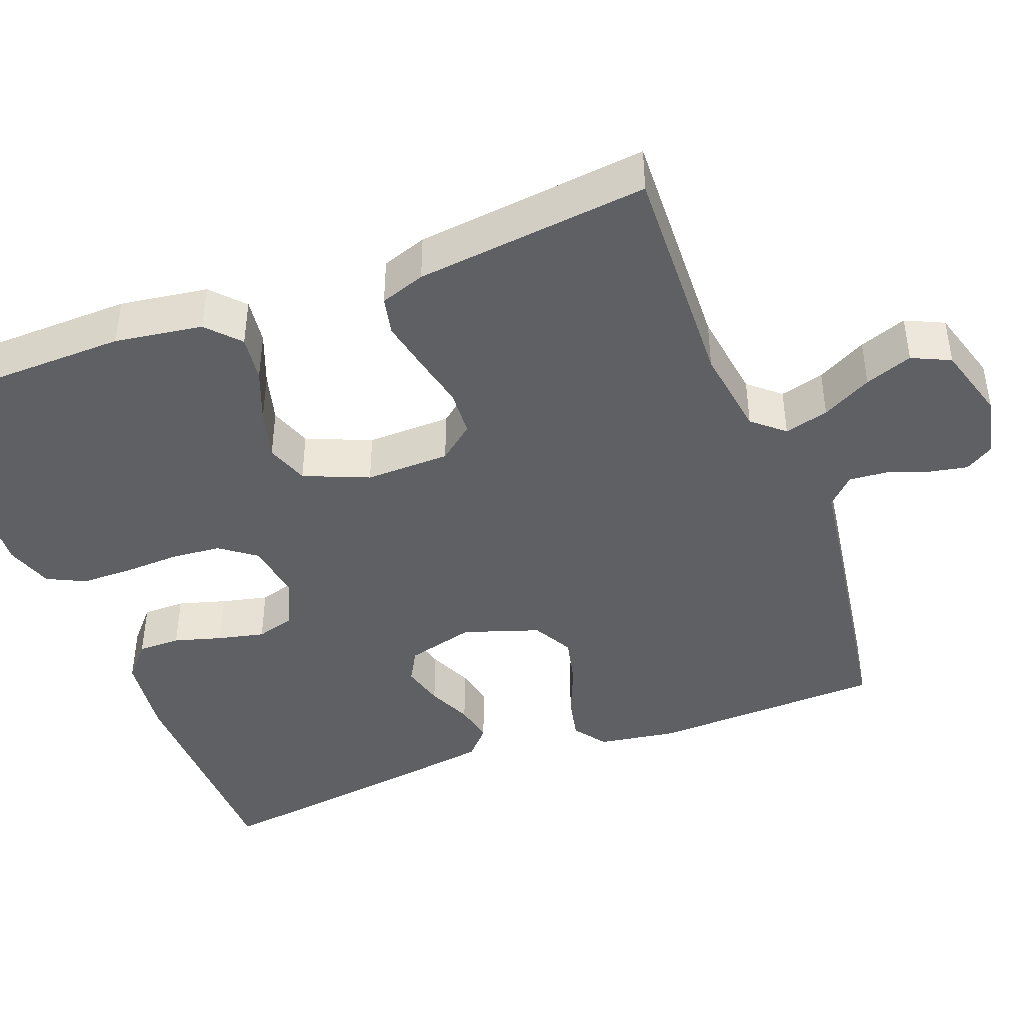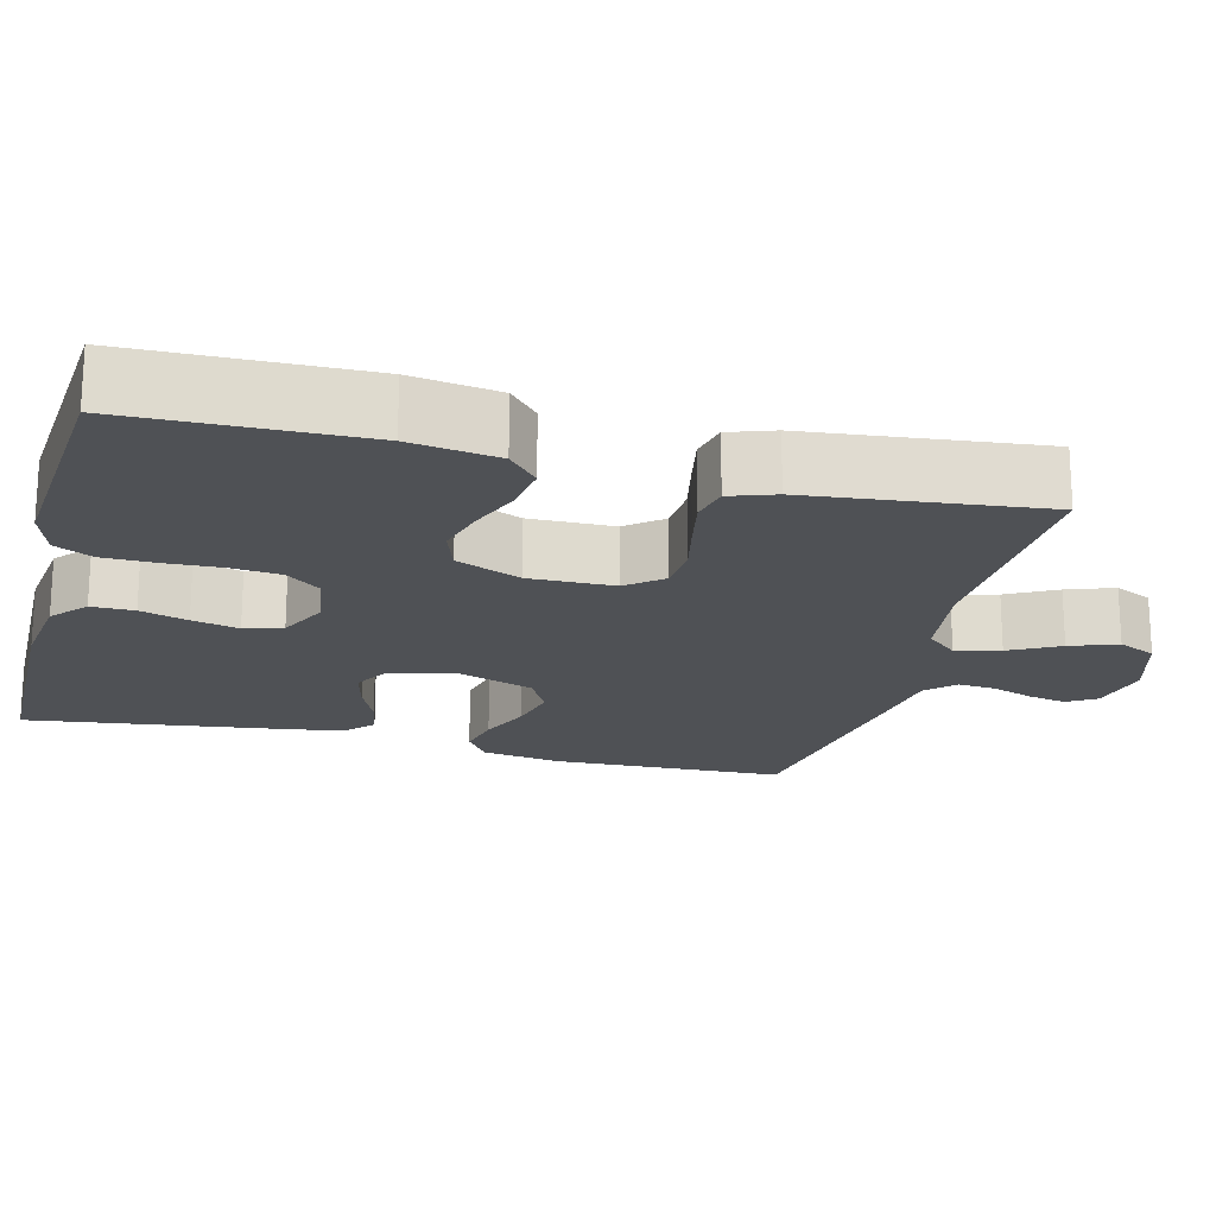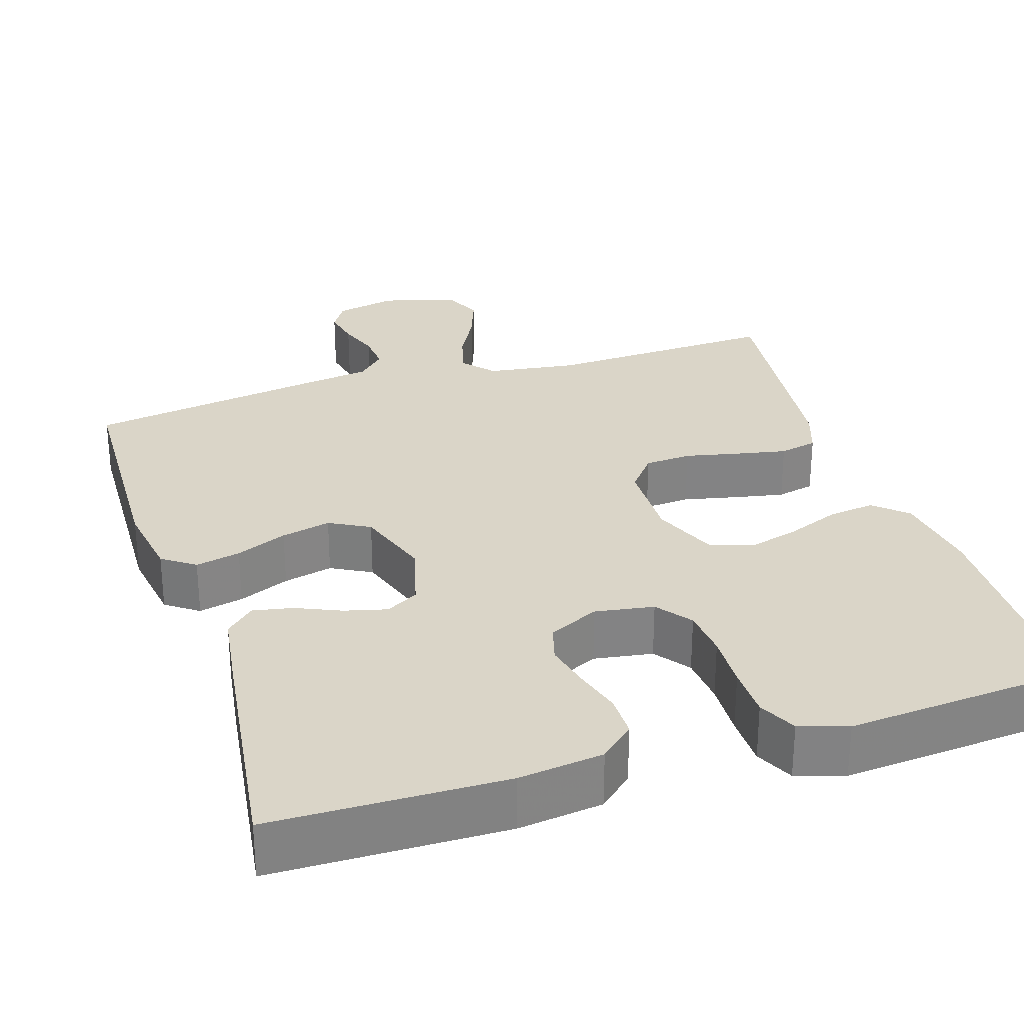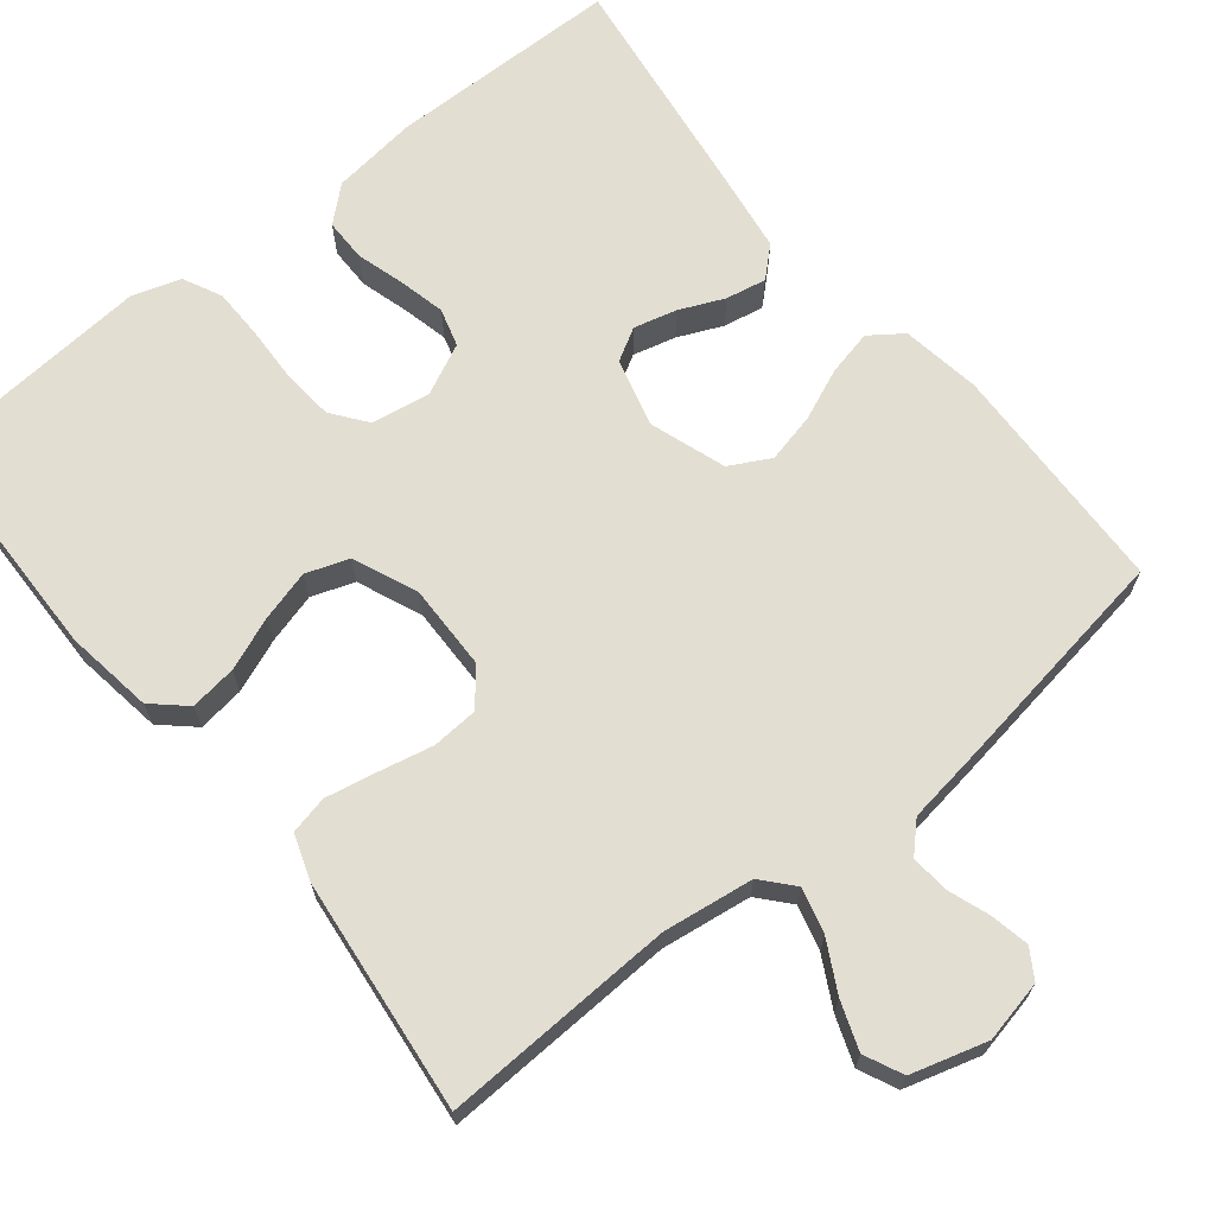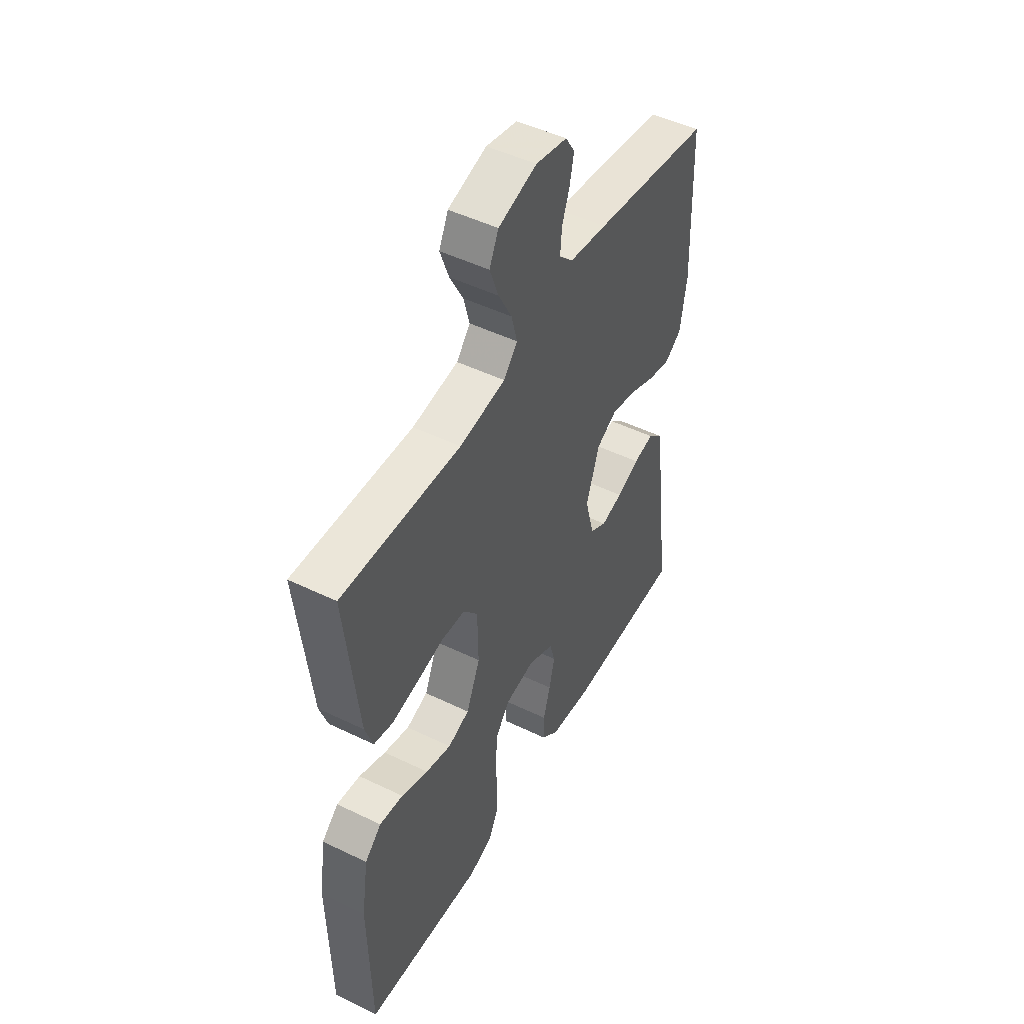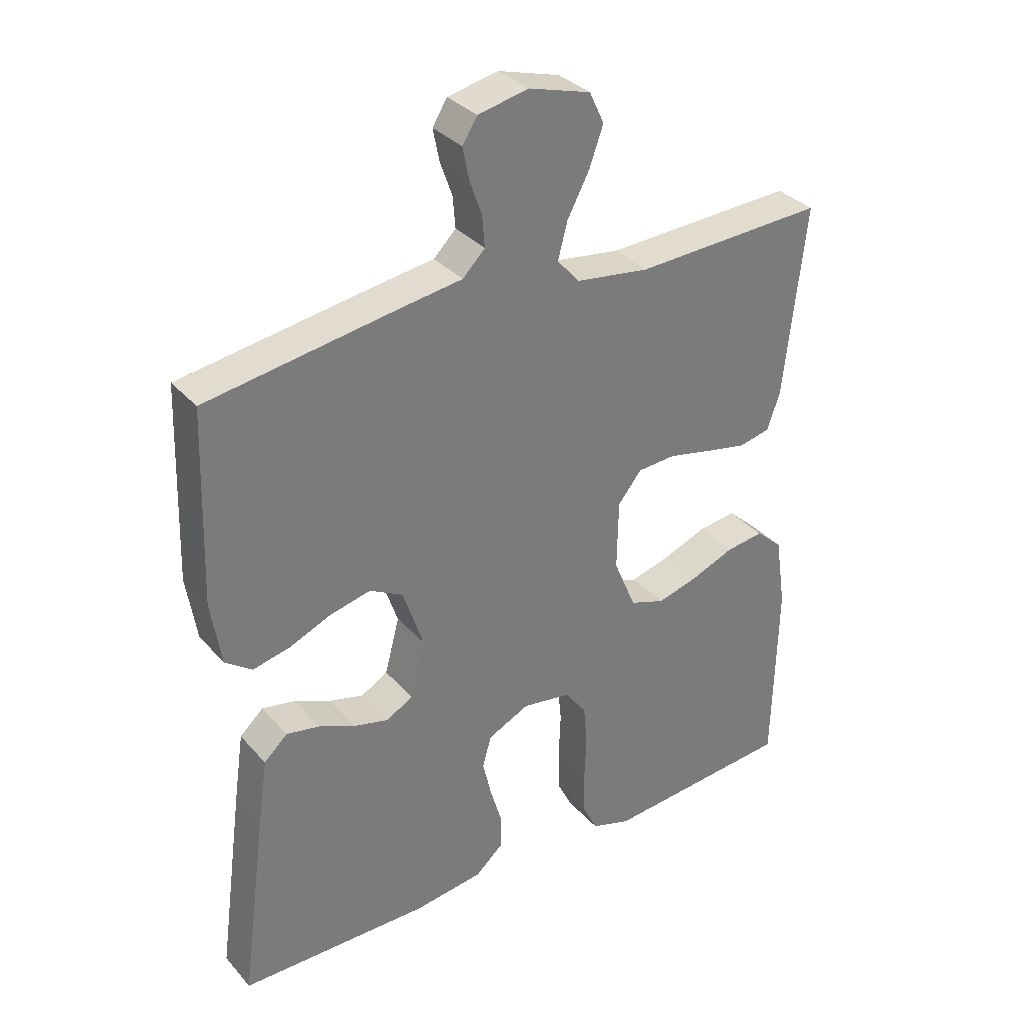
<metadata>
{"format":"obj","ext":"obj","renderer":"f3d","projection":"perspective","resolution":1024,"background":"white","views":[{"elev":-42.9,"azim":-69.0,"up":"+Y"},{"elev":-19.6,"azim":-104.4,"up":"+Y"},{"elev":29.2,"azim":162.4,"up":"+Y"},{"elev":67.7,"azim":-38.8,"up":"+Y"},{"elev":48.7,"azim":-61.6,"up":"+Z"},{"elev":33.3,"azim":145.6,"up":"+Z"}]}
</metadata>
<code>
v 0.5 0.07 -0.5
v 0.2 0.07 -0.504
v 0.091 0.07 -0.49
v 0.047 0.07 -0.451
v 0.047 0.07 -0.396
v 0.065 0.07 -0.335
v 0.079 0.07 -0.275
v 0.065 0.07 -0.226
v 0 0.07 -0.195
v -0.076 0.07 -0.207
v -0.11 0.07 -0.252
v -0.116 0.07 -0.316
v -0.113 0.07 -0.388
v -0.114 0.07 -0.455
v -0.138 0.07 -0.504
v -0.2 0.07 -0.524
v -0.5 0.07 -0.5
v -0.506 0.07 -0.2
v -0.489 0.07 -0.087
v -0.447 0.07 -0.049
v -0.387 0.07 -0.057
v -0.319 0.07 -0.084
v -0.254 0.07 -0.102
v -0.199 0.07 -0.083
v -0.164 0.07 0
v -0.166 0.07 0.109
v -0.203 0.07 0.155
v -0.263 0.07 0.159
v -0.332 0.07 0.144
v -0.398 0.07 0.131
v -0.447 0.07 0.142
v -0.467 0.07 0.2
v -0.5 0.07 0.5
v -0.2 0.07 0.487
v -0.084 0.07 0.503
v -0.049 0.07 0.543
v -0.064 0.07 0.6
v -0.098 0.07 0.664
v -0.12 0.07 0.725
v -0.097 0.07 0.774
v 0 0.07 0.802
v 0.079 0.07 0.785
v 0.102 0.07 0.748
v 0.092 0.07 0.698
v 0.073 0.07 0.645
v 0.069 0.07 0.596
v 0.104 0.07 0.561
v 0.2 0.07 0.547
v 0.5 0.07 0.5
v 0.51 0.07 0.2
v 0.494 0.07 0.099
v 0.452 0.07 0.069
v 0.394 0.07 0.082
v 0.328 0.07 0.11
v 0.264 0.07 0.125
v 0.212 0.07 0.097
v 0.179 0.07 0
v 0.202 0.07 -0.088
v 0.244 0.07 -0.112
v 0.299 0.07 -0.098
v 0.356 0.07 -0.073
v 0.408 0.07 -0.063
v 0.445 0.07 -0.097
v 0.46 0.07 -0.2
v 0.5 0 -0.5
v 0.2 0 -0.504
v 0.091 0 -0.49
v 0.047 0 -0.451
v 0.047 0 -0.396
v 0.065 0 -0.335
v 0.079 0 -0.275
v 0.065 0 -0.226
v 0 0 -0.195
v -0.076 0 -0.207
v -0.11 0 -0.252
v -0.116 0 -0.316
v -0.113 0 -0.388
v -0.114 0 -0.455
v -0.138 0 -0.504
v -0.2 0 -0.524
v -0.5 0 -0.5
v -0.506 0 -0.2
v -0.489 0 -0.087
v -0.447 0 -0.049
v -0.387 0 -0.057
v -0.319 0 -0.084
v -0.254 0 -0.102
v -0.199 0 -0.083
v -0.164 0 0
v -0.166 0 0.109
v -0.203 0 0.155
v -0.263 0 0.159
v -0.332 0 0.144
v -0.398 0 0.131
v -0.447 0 0.142
v -0.467 0 0.2
v -0.5 0 0.5
v -0.2 0 0.487
v -0.084 0 0.503
v -0.049 0 0.543
v -0.064 0 0.6
v -0.098 0 0.664
v -0.12 0 0.725
v -0.097 0 0.774
v 0 0 0.802
v 0.079 0 0.785
v 0.102 0 0.748
v 0.092 0 0.698
v 0.073 0 0.645
v 0.069 0 0.596
v 0.104 0 0.561
v 0.2 0 0.547
v 0.5 0 0.5
v 0.51 0 0.2
v 0.494 0 0.099
v 0.452 0 0.069
v 0.394 0 0.082
v 0.328 0 0.11
v 0.264 0 0.125
v 0.212 0 0.097
v 0.179 0 0
v 0.202 0 -0.088
v 0.244 0 -0.112
v 0.299 0 -0.098
v 0.356 0 -0.073
v 0.408 0 -0.063
v 0.445 0 -0.097
v 0.46 0 -0.2
f 4 5 6
f 3 4 6
f 2 3 6
f 1 2 6
f 64 1 6
f 63 64 6
f 62 63 6
f 61 62 6
f 60 61 6
f 59 60 6 7
f 58 59 7 8
f 57 58 8 9
f 56 57 9 10
f 52 53 54
f 51 52 54
f 50 51 54
f 49 50 54
f 48 49 54
f 47 48 54
f 46 47 54 55
f 43 44 45
f 42 43 45
f 41 42 45
f 40 41 45
f 39 40 45
f 38 39 45
f 37 38 45
f 36 37 45 46
f 46 55 56
f 36 46 56
f 35 36 56
f 32 33 34
f 31 32 34
f 30 31 34
f 29 30 34
f 28 29 34
f 27 28 34 35
f 20 21 22
f 19 20 22
f 18 19 22
f 17 18 22
f 16 17 22
f 15 16 22
f 14 15 22
f 13 14 22
f 12 13 22
f 11 12 22 23
f 10 11 23 24
f 26 27 35 56
f 25 26 56 10
f 10 24 25
f 70 69 68
f 70 68 67
f 70 67 66
f 70 66 65
f 70 65 128
f 70 128 127
f 70 127 126
f 70 126 125
f 70 125 124
f 71 70 124 123
f 72 71 123 122
f 73 72 122 121
f 74 73 121 120
f 118 117 116
f 118 116 115
f 118 115 114
f 118 114 113
f 118 113 112
f 118 112 111
f 119 118 111 110
f 109 108 107
f 109 107 106
f 109 106 105
f 109 105 104
f 109 104 103
f 109 103 102
f 109 102 101
f 110 109 101 100
f 120 119 110
f 120 110 100
f 120 100 99
f 98 97 96
f 98 96 95
f 98 95 94
f 98 94 93
f 98 93 92
f 99 98 92 91
f 86 85 84
f 86 84 83
f 86 83 82
f 86 82 81
f 86 81 80
f 86 80 79
f 86 79 78
f 86 78 77
f 86 77 76
f 87 86 76 75
f 88 87 75 74
f 120 99 91 90
f 74 120 90 89
f 89 88 74
f 1 65 66 2
f 2 66 67 3
f 3 67 68 4
f 4 68 69 5
f 5 69 70 6
f 6 70 71 7
f 7 71 72 8
f 8 72 73 9
f 9 73 74 10
f 10 74 75 11
f 11 75 76 12
f 12 76 77 13
f 13 77 78 14
f 14 78 79 15
f 15 79 80 16
f 16 80 81 17
f 17 81 82 18
f 18 82 83 19
f 19 83 84 20
f 20 84 85 21
f 21 85 86 22
f 22 86 87 23
f 23 87 88 24
f 24 88 89 25
f 25 89 90 26
f 26 90 91 27
f 27 91 92 28
f 28 92 93 29
f 29 93 94 30
f 30 94 95 31
f 31 95 96 32
f 32 96 97 33
f 33 97 98 34
f 34 98 99 35
f 35 99 100 36
f 36 100 101 37
f 37 101 102 38
f 38 102 103 39
f 39 103 104 40
f 40 104 105 41
f 41 105 106 42
f 42 106 107 43
f 43 107 108 44
f 44 108 109 45
f 45 109 110 46
f 46 110 111 47
f 47 111 112 48
f 48 112 113 49
f 49 113 114 50
f 50 114 115 51
f 51 115 116 52
f 52 116 117 53
f 53 117 118 54
f 54 118 119 55
f 55 119 120 56
f 56 120 121 57
f 57 121 122 58
f 58 122 123 59
f 59 123 124 60
f 60 124 125 61
f 61 125 126 62
f 62 126 127 63
f 63 127 128 64
f 64 128 65 1

</code>
